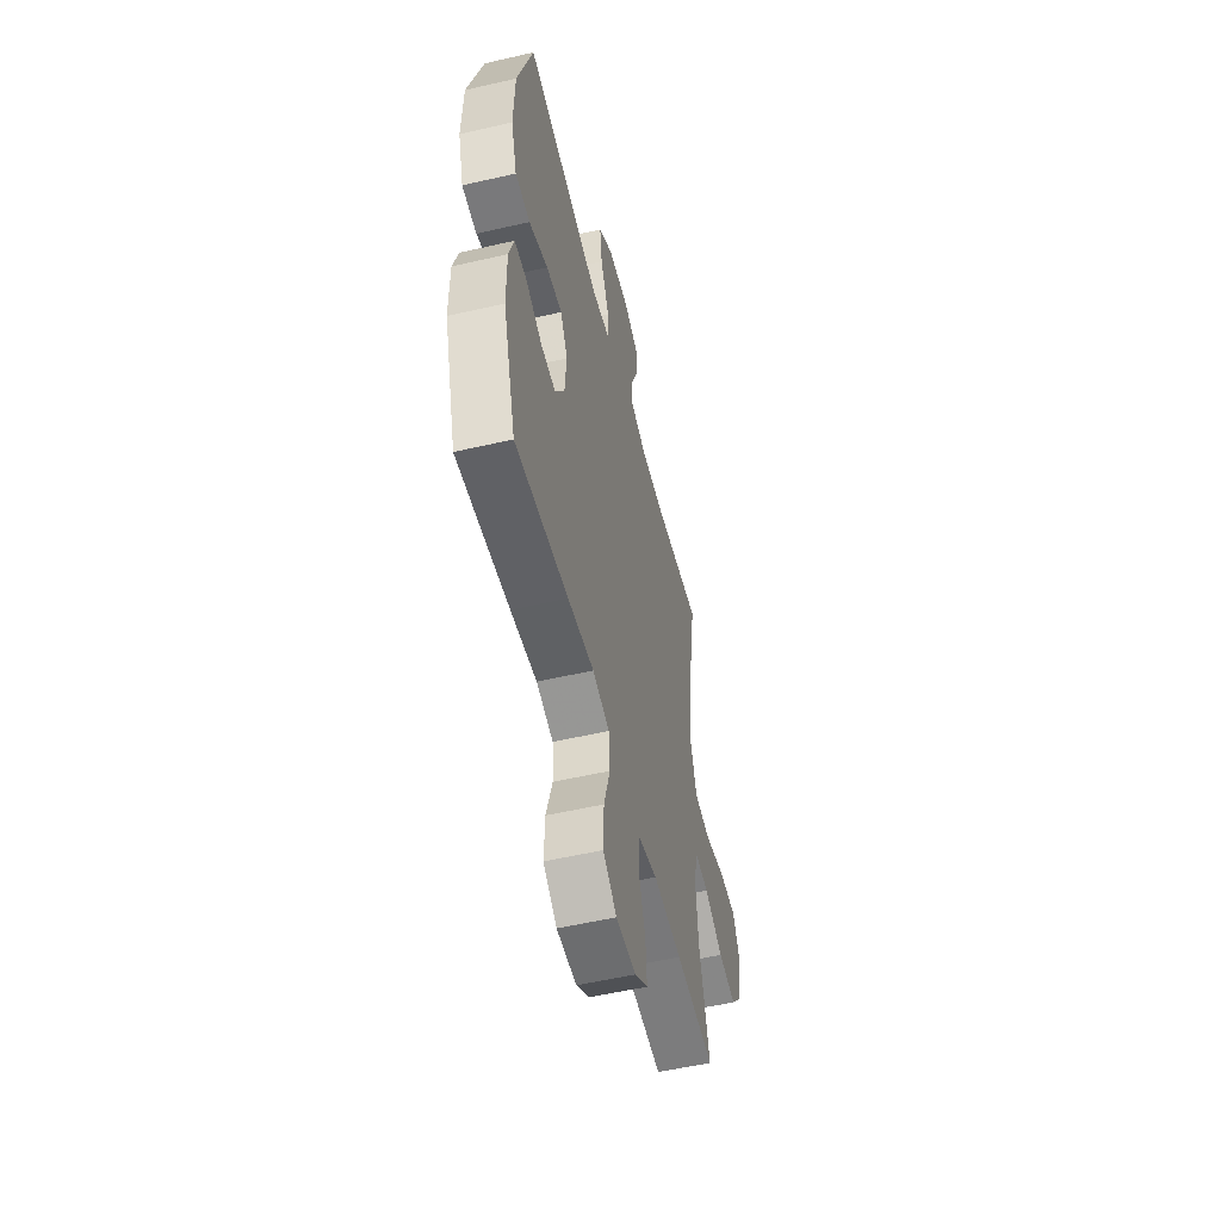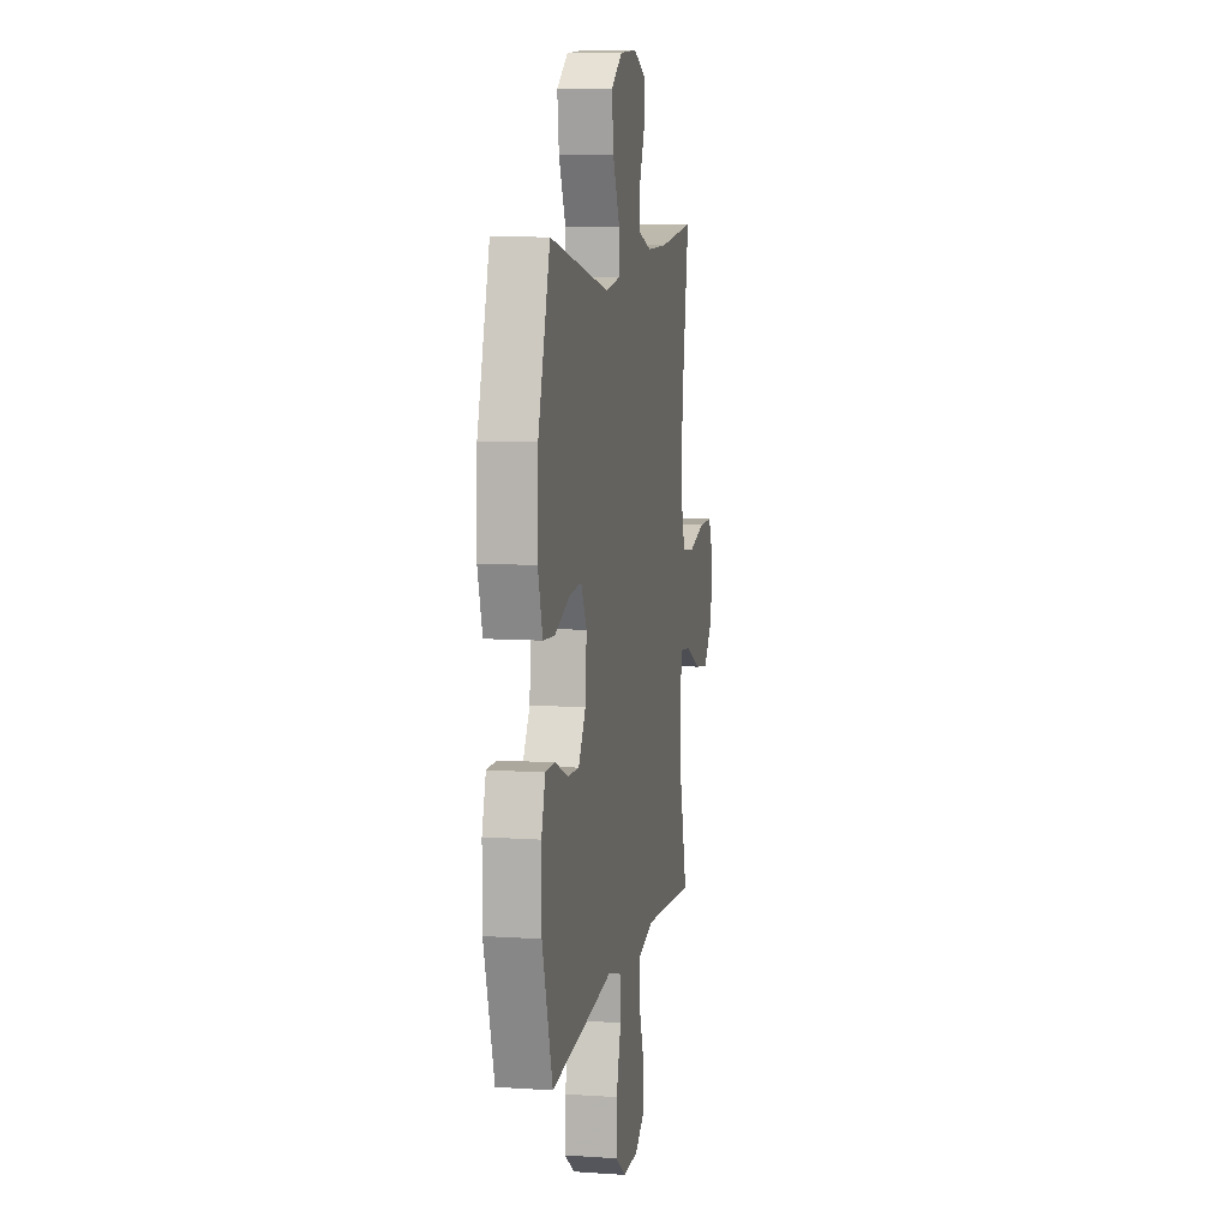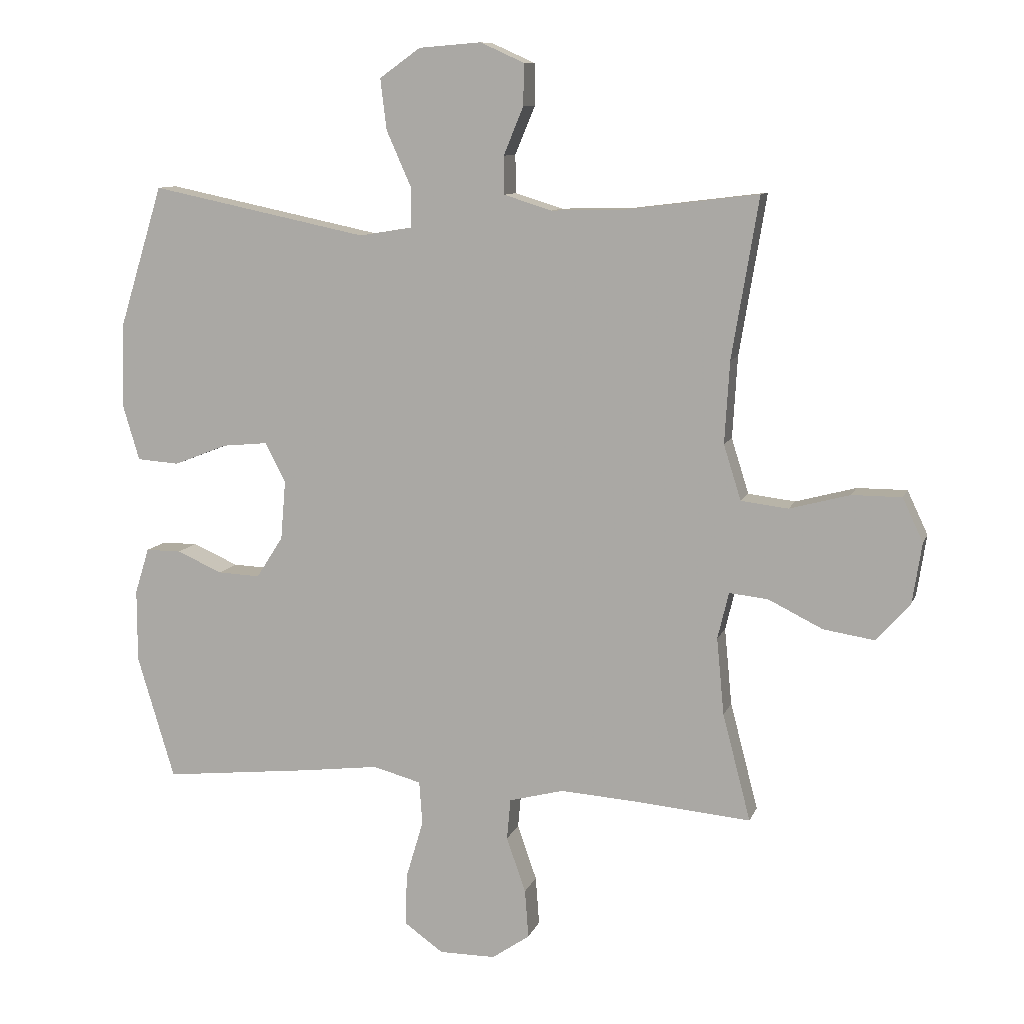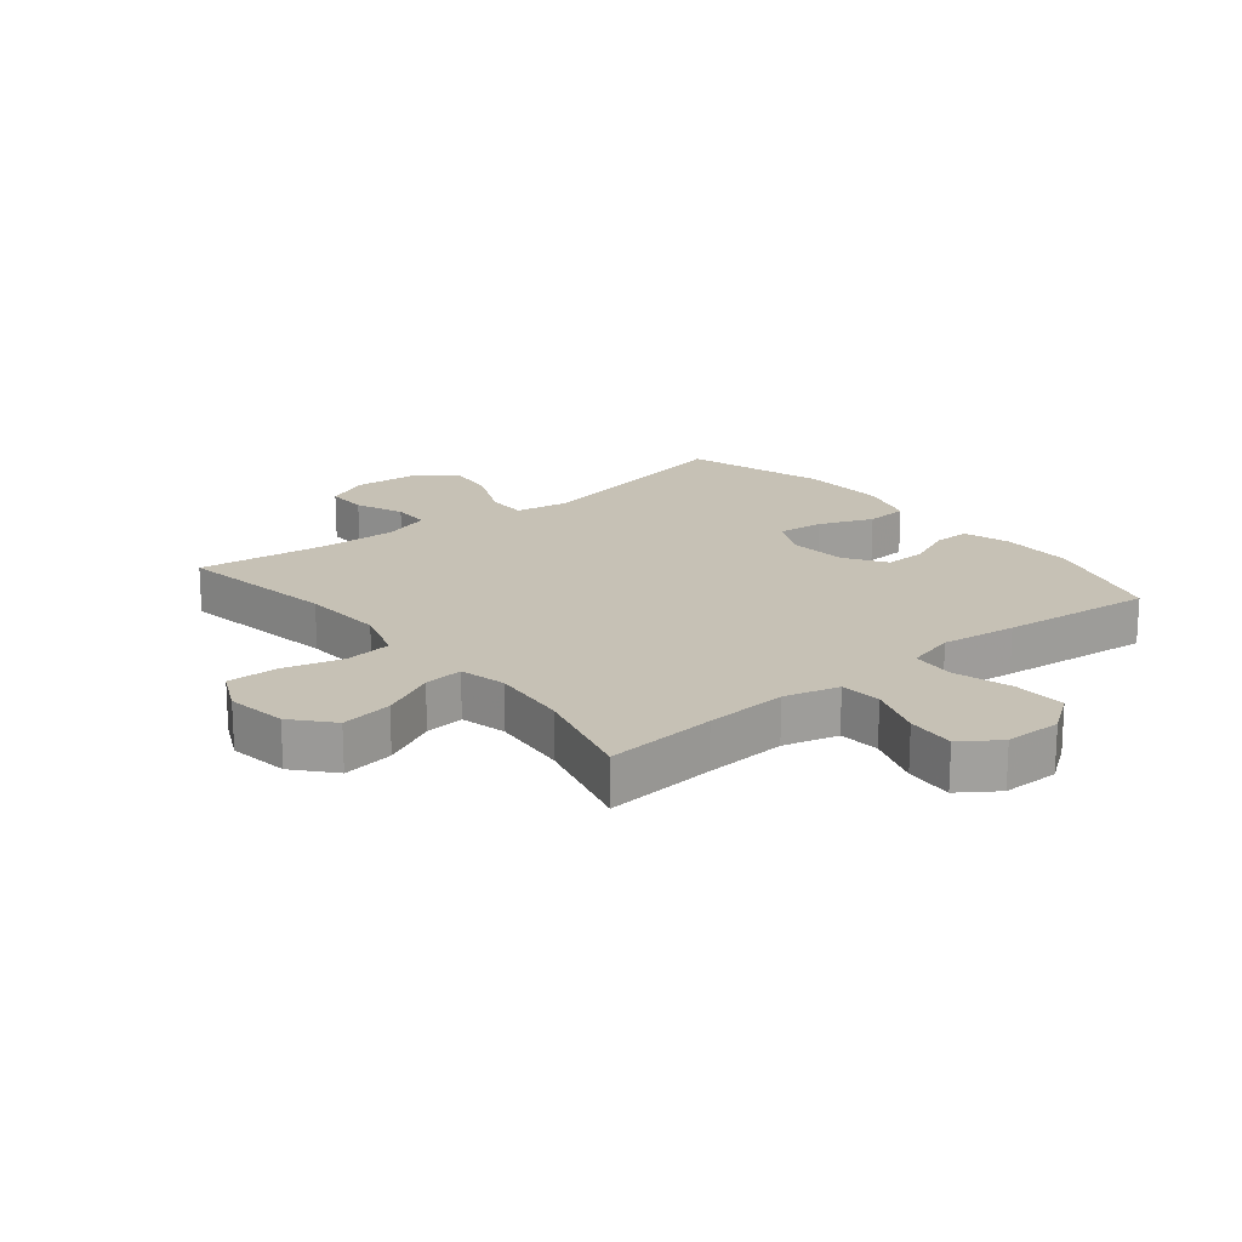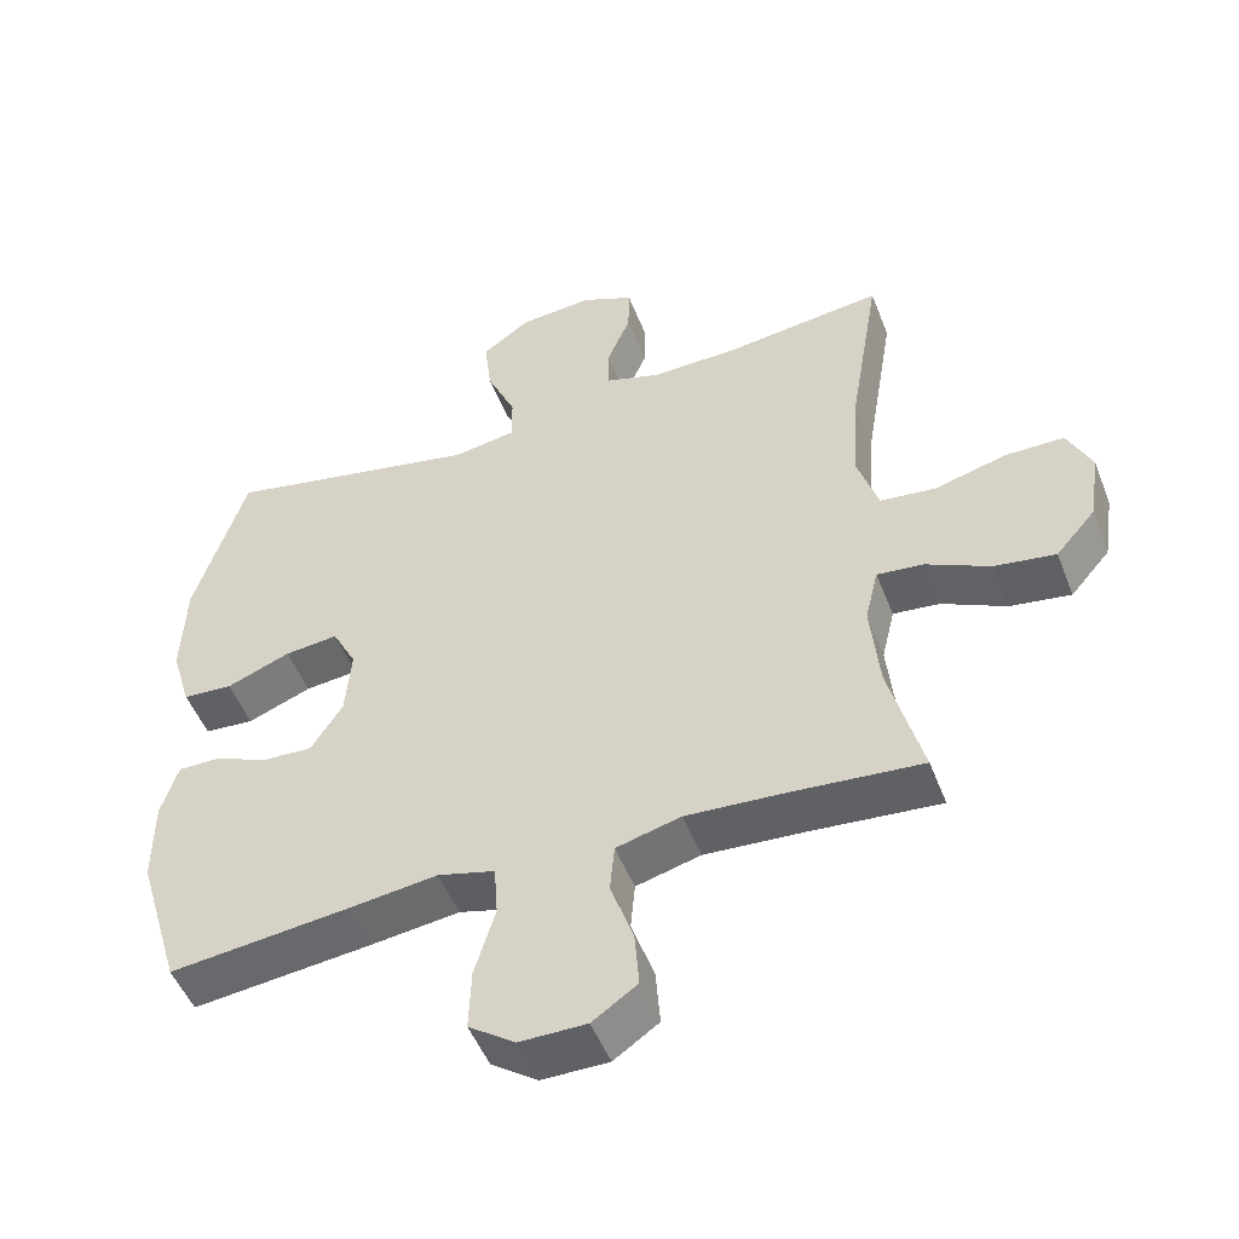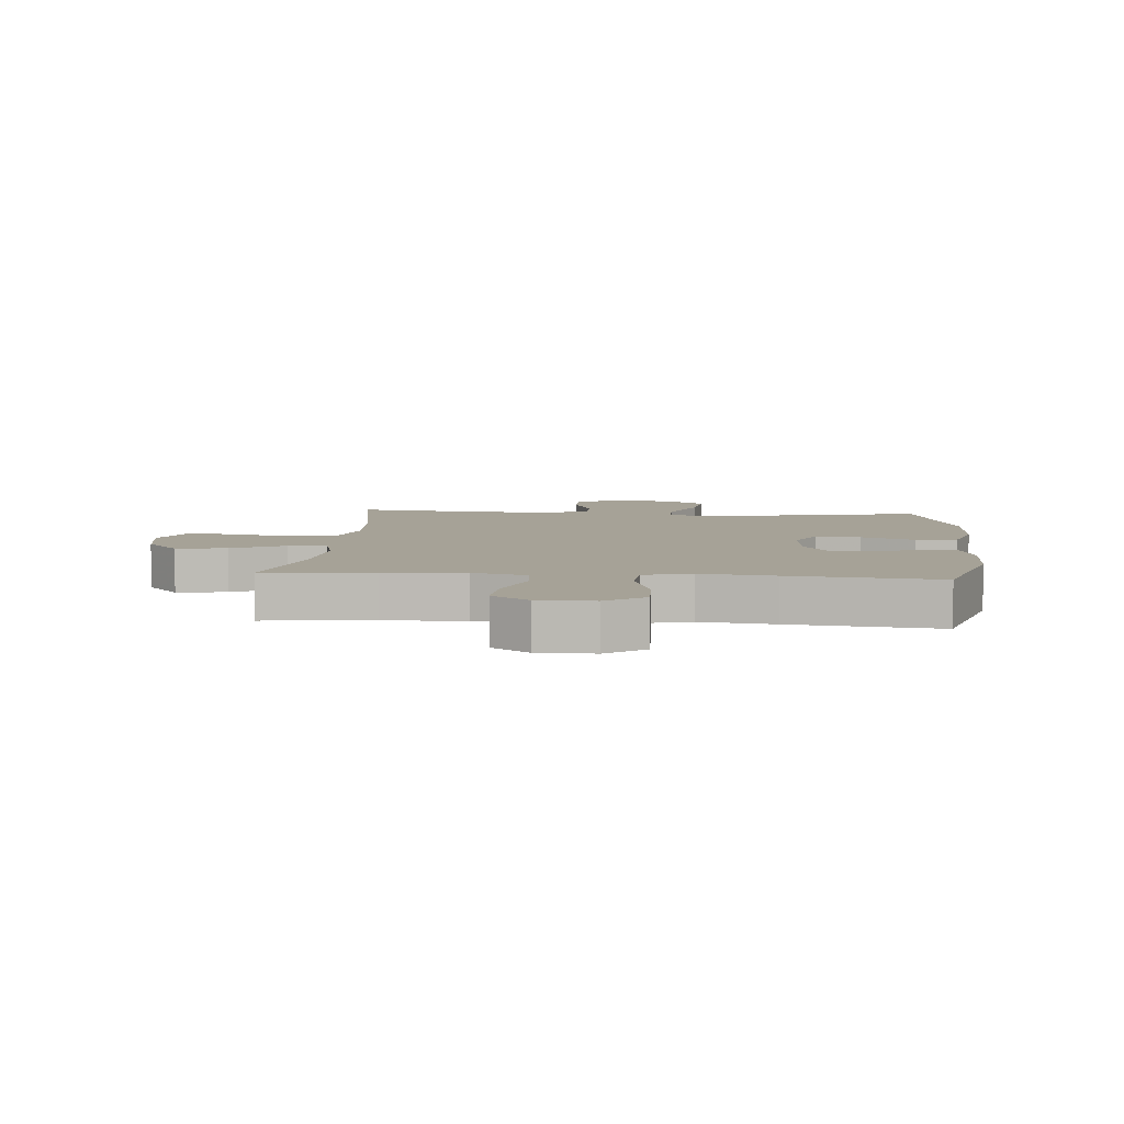
<metadata>
{"format":"obj","ext":"obj","renderer":"f3d","projection":"perspective","resolution":1024,"background":"white","views":[{"elev":-53.9,"azim":-76.2,"up":"+Z"},{"elev":8.6,"azim":-79.6,"up":"+Z"},{"elev":9.9,"azim":15.4,"up":"+Z"},{"elev":18.8,"azim":141.0,"up":"+Y"},{"elev":-50.3,"azim":21.0,"up":"+Z"},{"elev":6.5,"azim":-175.2,"up":"+Y"}]}
</metadata>
<code>
v -0.5 0.07 0.5
v -0.149 0.07 0.427
v -0.064 0.07 0.441
v -0.064 0.07 0.505
v -0.104 0.07 0.595
v -0.114 0.07 0.677
v -0.048 0.07 0.724
v 0.052 0.07 0.732
v 0.123 0.07 0.7
v 0.122 0.07 0.633
v 0.09 0.07 0.556
v 0.091 0.07 0.495
v 0.168 0.07 0.471
v 0.288 0.07 0.474
v 0.5 0.07 0.5
v 0.457 0.07 0.242
v 0.449 0.07 0.11
v 0.477 0.07 0.021
v 0.553 0.07 0.012
v 0.65 0.07 0.038
v 0.73 0.07 0.038
v 0.763 0.07 -0.032
v 0.748 0.07 -0.129
v 0.694 0.07 -0.191
v 0.611 0.07 -0.178
v 0.524 0.07 -0.135
v 0.461 0.07 -0.128
v 0.443 0.07 -0.203
v 0.455 0.07 -0.327
v 0.5 0.07 -0.5
v 0.321 0.07 -0.484
v 0.189 0.07 -0.475
v 0.101 0.07 -0.498
v 0.095 0.07 -0.564
v 0.126 0.07 -0.653
v 0.132 0.07 -0.731
v 0.071 0.07 -0.773
v -0.02 0.07 -0.773
v -0.083 0.07 -0.728
v -0.08 0.07 -0.644
v -0.052 0.07 -0.55
v -0.057 0.07 -0.48
v -0.135 0.07 -0.459
v -0.256 0.07 -0.474
v -0.5 0.07 -0.5
v -0.56 0.07 -0.3
v -0.56 0.07 -0.183
v -0.537 0.07 -0.109
v -0.48 0.07 -0.109
v -0.406 0.07 -0.141
v -0.338 0.07 -0.144
v -0.295 0.07 -0.077
v -0.287 0.07 0.018
v -0.32 0.07 0.082
v -0.393 0.07 0.075
v -0.48 0.07 0.041
v -0.548 0.07 0.046
v -0.575 0.07 0.136
v -0.57 0.07 0.274
v -0.5 0 0.5
v -0.149 0 0.427
v -0.064 0 0.441
v -0.064 0 0.505
v -0.104 0 0.595
v -0.114 0 0.677
v -0.048 0 0.724
v 0.052 0 0.732
v 0.123 0 0.7
v 0.122 0 0.633
v 0.09 0 0.556
v 0.091 0 0.495
v 0.168 0 0.471
v 0.288 0 0.474
v 0.5 0 0.5
v 0.457 0 0.242
v 0.449 0 0.11
v 0.477 0 0.021
v 0.553 0 0.012
v 0.65 0 0.038
v 0.73 0 0.038
v 0.763 0 -0.032
v 0.748 0 -0.129
v 0.694 0 -0.191
v 0.611 0 -0.178
v 0.524 0 -0.135
v 0.461 0 -0.128
v 0.443 0 -0.203
v 0.455 0 -0.327
v 0.5 0 -0.5
v 0.321 0 -0.484
v 0.189 0 -0.475
v 0.101 0 -0.498
v 0.095 0 -0.564
v 0.126 0 -0.653
v 0.132 0 -0.731
v 0.071 0 -0.773
v -0.02 0 -0.773
v -0.083 0 -0.728
v -0.08 0 -0.644
v -0.052 0 -0.55
v -0.057 0 -0.48
v -0.135 0 -0.459
v -0.256 0 -0.474
v -0.5 0 -0.5
v -0.56 0 -0.3
v -0.56 0 -0.183
v -0.537 0 -0.109
v -0.48 0 -0.109
v -0.406 0 -0.141
v -0.338 0 -0.144
v -0.295 0 -0.077
v -0.287 0 0.018
v -0.32 0 0.082
v -0.393 0 0.075
v -0.48 0 0.041
v -0.548 0 0.046
v -0.575 0 0.136
v -0.57 0 0.274
f 59 1 2
f 58 59 2
f 57 58 2
f 56 57 2
f 55 56 2
f 54 55 2 3
f 53 54 3
f 52 53 3
f 48 49 50
f 47 48 50
f 46 47 50
f 45 46 50
f 44 45 50
f 43 44 50
f 42 43 50 51
f 39 40 41
f 38 39 41
f 37 38 41
f 36 37 41
f 35 36 41
f 34 35 41
f 33 34 41 42
f 42 51 52
f 33 42 52
f 32 33 52
f 29 30 31
f 32 52 3
f 31 32 3
f 29 31 3
f 28 29 3
f 24 25 26
f 23 24 26
f 22 23 26
f 21 22 26
f 20 21 26
f 19 20 26
f 18 19 26 27
f 14 15 16
f 13 14 16 17
f 28 3 4
f 27 28 4
f 18 27 4
f 17 18 4
f 13 17 4
f 12 13 4
f 6 7 8
f 5 6 8
f 4 5 8
f 12 4 8
f 11 12 8
f 8 9 10 11
f 61 60 118
f 61 118 117
f 61 117 116
f 61 116 115
f 61 115 114
f 62 61 114 113
f 62 113 112
f 62 112 111
f 109 108 107
f 109 107 106
f 109 106 105
f 109 105 104
f 109 104 103
f 109 103 102
f 110 109 102 101
f 100 99 98
f 100 98 97
f 100 97 96
f 100 96 95
f 100 95 94
f 100 94 93
f 101 100 93 92
f 111 110 101
f 111 101 92
f 111 92 91
f 90 89 88
f 62 111 91
f 62 91 90
f 62 90 88
f 62 88 87
f 85 84 83
f 85 83 82
f 85 82 81
f 85 81 80
f 85 80 79
f 85 79 78
f 86 85 78 77
f 75 74 73
f 76 75 73 72
f 63 62 87
f 63 87 86
f 63 86 77
f 63 77 76
f 63 76 72
f 63 72 71
f 67 66 65
f 67 65 64
f 67 64 63
f 67 63 71
f 67 71 70
f 70 69 68 67
f 1 60 61 2
f 2 61 62 3
f 3 62 63 4
f 4 63 64 5
f 5 64 65 6
f 6 65 66 7
f 7 66 67 8
f 8 67 68 9
f 9 68 69 10
f 10 69 70 11
f 11 70 71 12
f 12 71 72 13
f 13 72 73 14
f 14 73 74 15
f 15 74 75 16
f 16 75 76 17
f 17 76 77 18
f 18 77 78 19
f 19 78 79 20
f 20 79 80 21
f 21 80 81 22
f 22 81 82 23
f 23 82 83 24
f 24 83 84 25
f 25 84 85 26
f 26 85 86 27
f 27 86 87 28
f 28 87 88 29
f 29 88 89 30
f 30 89 90 31
f 31 90 91 32
f 32 91 92 33
f 33 92 93 34
f 34 93 94 35
f 35 94 95 36
f 36 95 96 37
f 37 96 97 38
f 38 97 98 39
f 39 98 99 40
f 40 99 100 41
f 41 100 101 42
f 42 101 102 43
f 43 102 103 44
f 44 103 104 45
f 45 104 105 46
f 46 105 106 47
f 47 106 107 48
f 48 107 108 49
f 49 108 109 50
f 50 109 110 51
f 51 110 111 52
f 52 111 112 53
f 53 112 113 54
f 54 113 114 55
f 55 114 115 56
f 56 115 116 57
f 57 116 117 58
f 58 117 118 59
f 59 118 60 1

</code>
